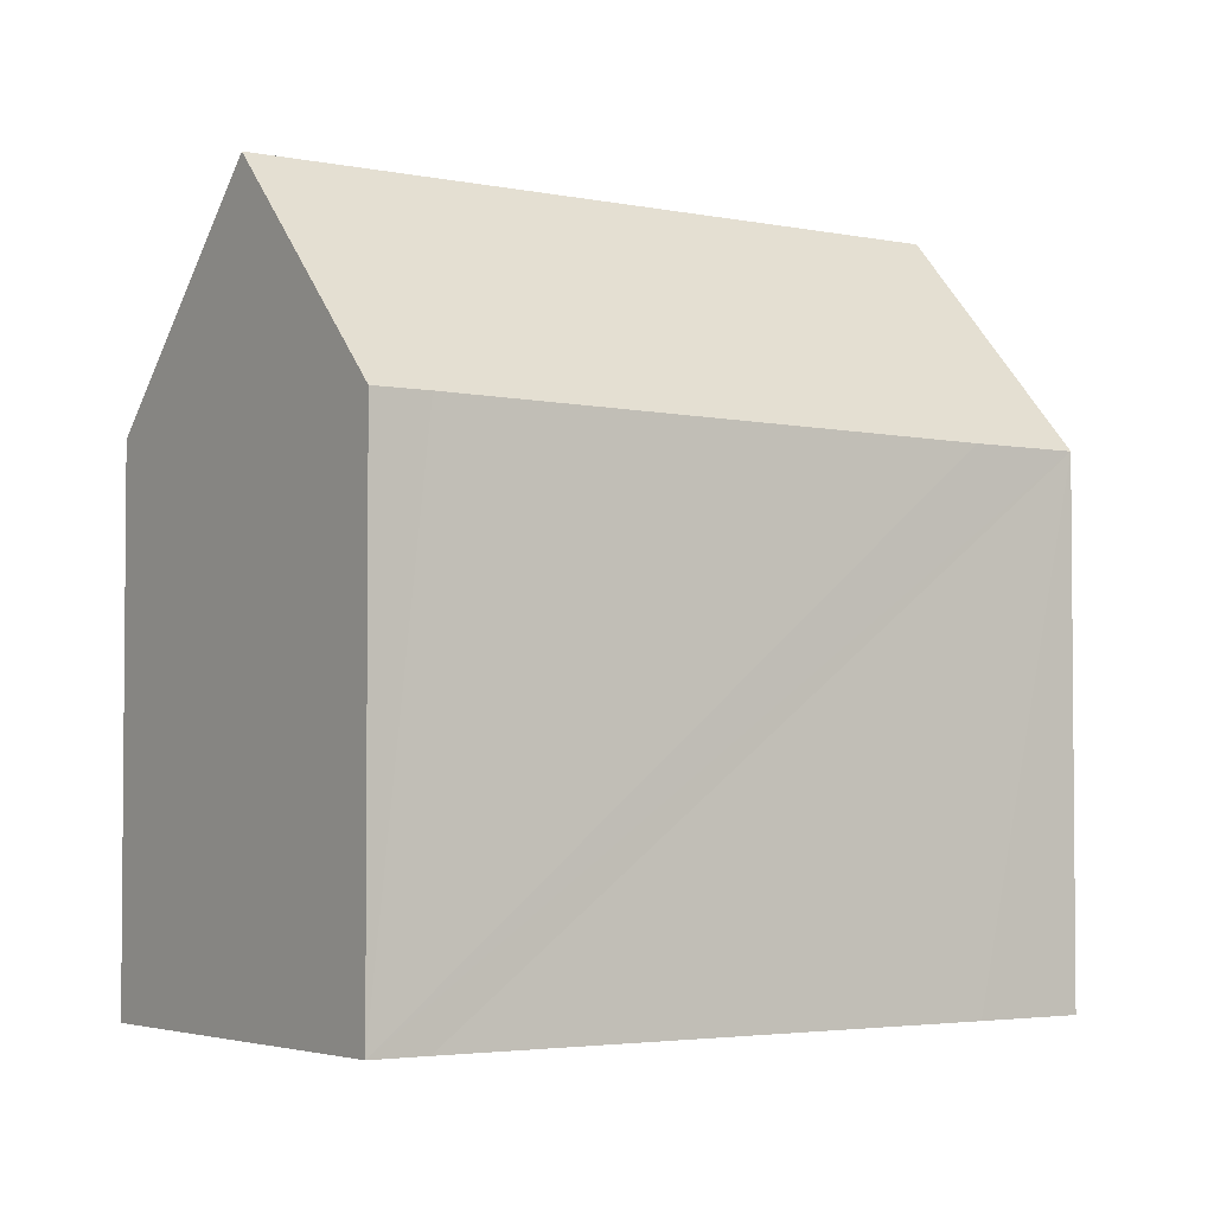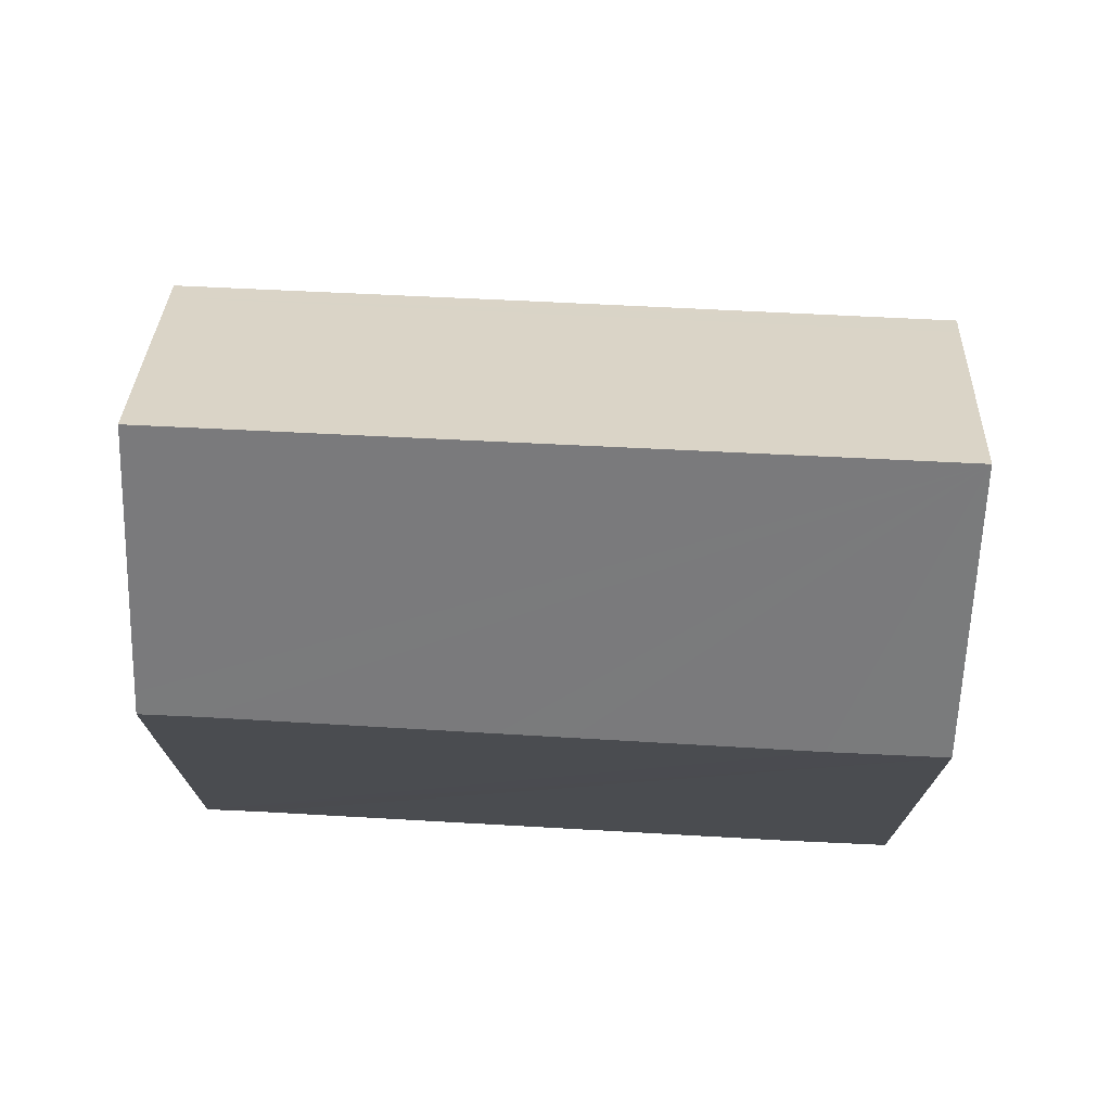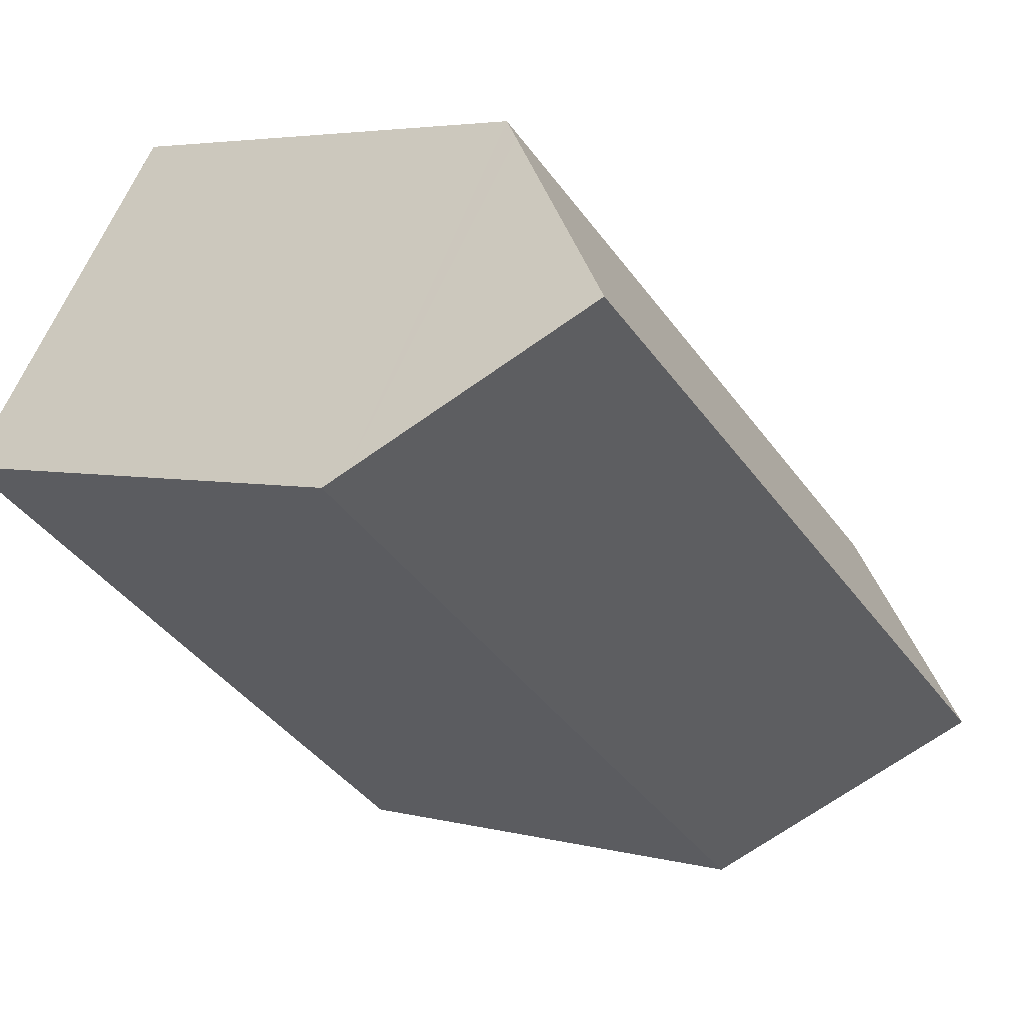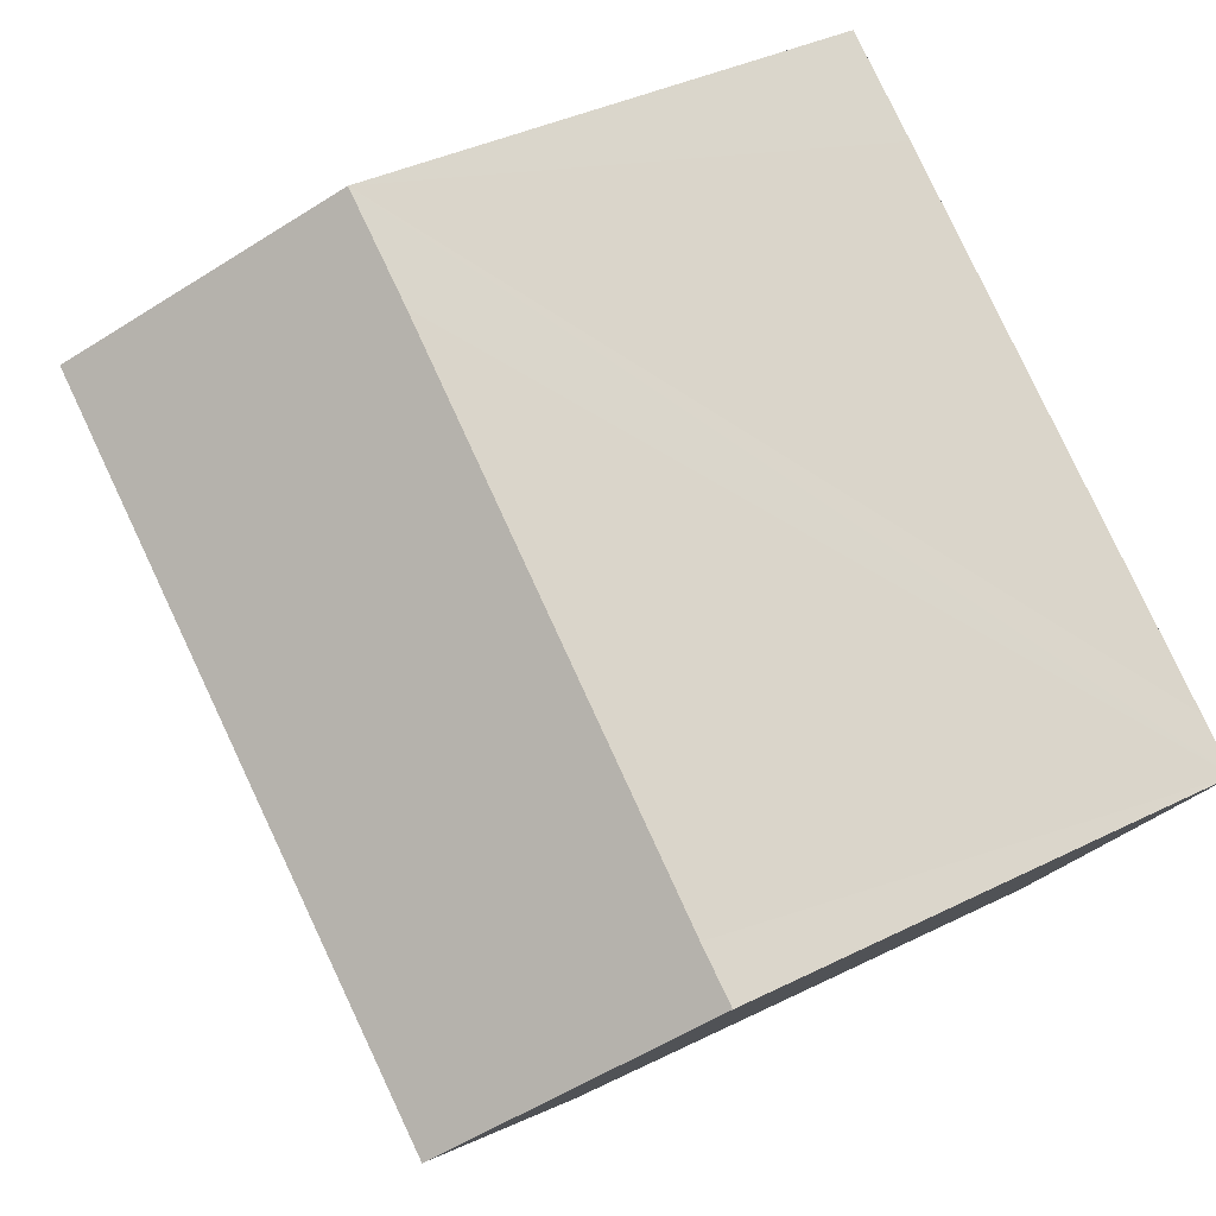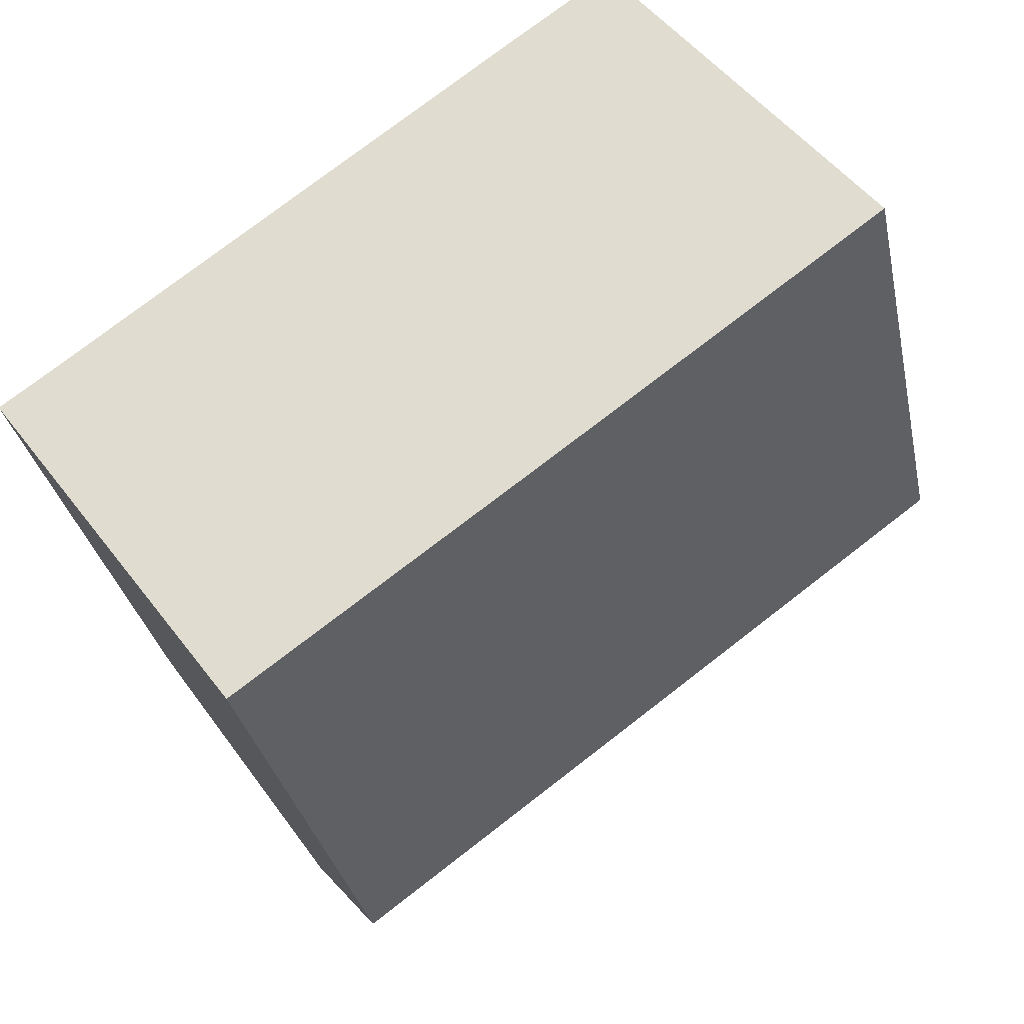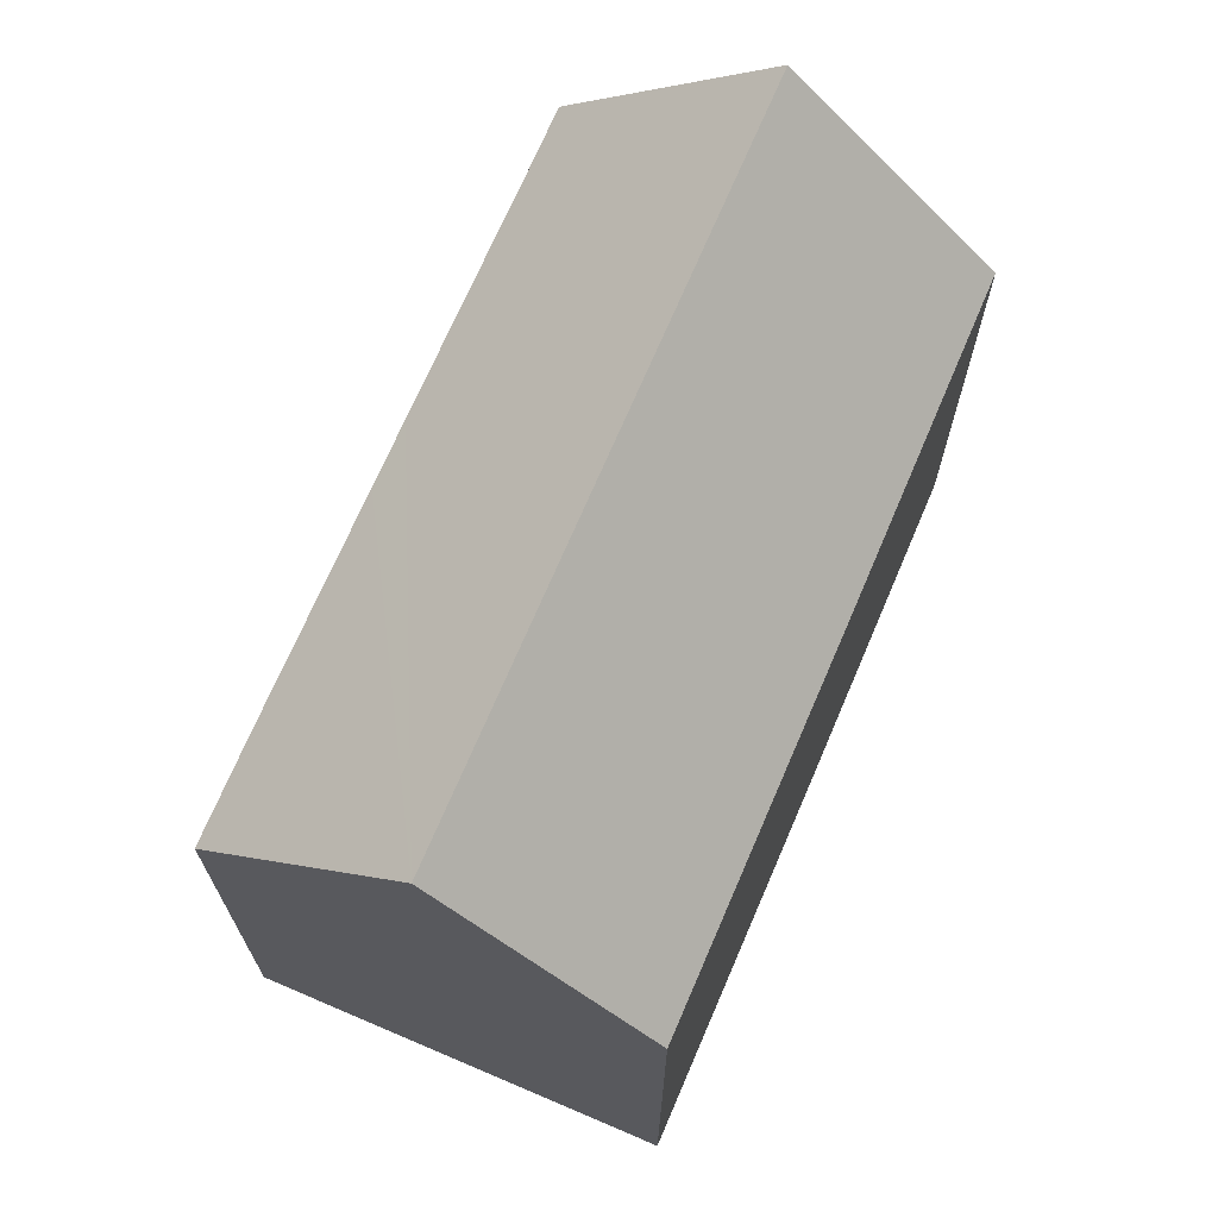
<metadata>
{"format":"obj","ext":"obj","renderer":"f3d","projection":"perspective","resolution":1024,"background":"white","views":[{"elev":-3.3,"azim":-71.7,"up":"+Y"},{"elev":75.0,"azim":-33.7,"up":"+Y"},{"elev":4.2,"azim":131.3,"up":"+Z"},{"elev":38.6,"azim":-122.1,"up":"+Z"},{"elev":-31.7,"azim":11.5,"up":"+Z"},{"elev":71.1,"azim":76.7,"up":"+Y"}]}
</metadata>
<code>
v  6.822 14.24 -9.32
v  23.42 14.24 2.933
v  14.43 14.22 -3.729
v  6.498 14.82 -8.877
v  23.11 14.79 3.354
v  3.386 20.38 -4.626
v  19.97 20.38 7.611
v  0.274 14.82 -0.375
v  0 14.33 8.773e-16
v  1.31 14.33 0.96
v  7.29 14.27 5.446
v  8.807 14.26 6.584
v  13.92 14.2 10.42
v  16.49 14.21 12.31
v  16.85 14.85 11.83
v  0 0 0
v  1.31 -5.878e-17 0.96
v  7.29 -3.335e-16 5.446
v  8.807 -4.032e-16 6.584
v  13.92 -6.379e-16 10.42
v  16.49 -7.539e-16 12.31
v  23.42 -1.796e-16 2.933
v  19.97 -4.66e-16 7.611
v  16.85 -7.241e-16 11.83
v  23.11 -2.054e-16 3.354
v  14.43 2.283e-16 -3.729
v  6.822 5.707e-16 -9.32
v  6.498 5.436e-16 -8.877
v  3.386 2.833e-16 -4.626
v  0.274 2.296e-17 -0.375
g defaultobject
f 1 2 3
f 2 1 4
f 2 4 5
f 5 4 6
f 5 6 7
f 8 7 6
f 7 8 9
f 7 9 10
f 7 10 11
f 7 11 12
f 7 12 13
f 7 13 14
f 7 14 15
f 16 10 9
f 10 16 11
f 11 16 12
f 12 16 13
f 13 16 14
f 14 16 17
f 14 17 18
f 14 18 19
f 14 19 20
f 14 20 21
f 15 5 7
f 5 15 14
f 5 14 21
f 5 21 2
f 2 21 22
f 22 21 23
f 23 21 24
f 22 23 25
f 22 3 2
f 3 22 1
f 1 22 26
f 1 26 27
f 4 8 6
f 8 4 1
f 8 1 27
f 8 27 9
f 9 27 28
f 9 28 16
f 16 28 29
f 16 29 30
f 26 28 27
f 28 26 29
f 29 26 30
f 30 26 22
f 30 22 16
f 16 22 17
f 17 22 18
f 18 22 25
f 18 25 23
f 18 23 19
f 19 23 20
f 20 23 24
f 20 24 21

</code>
